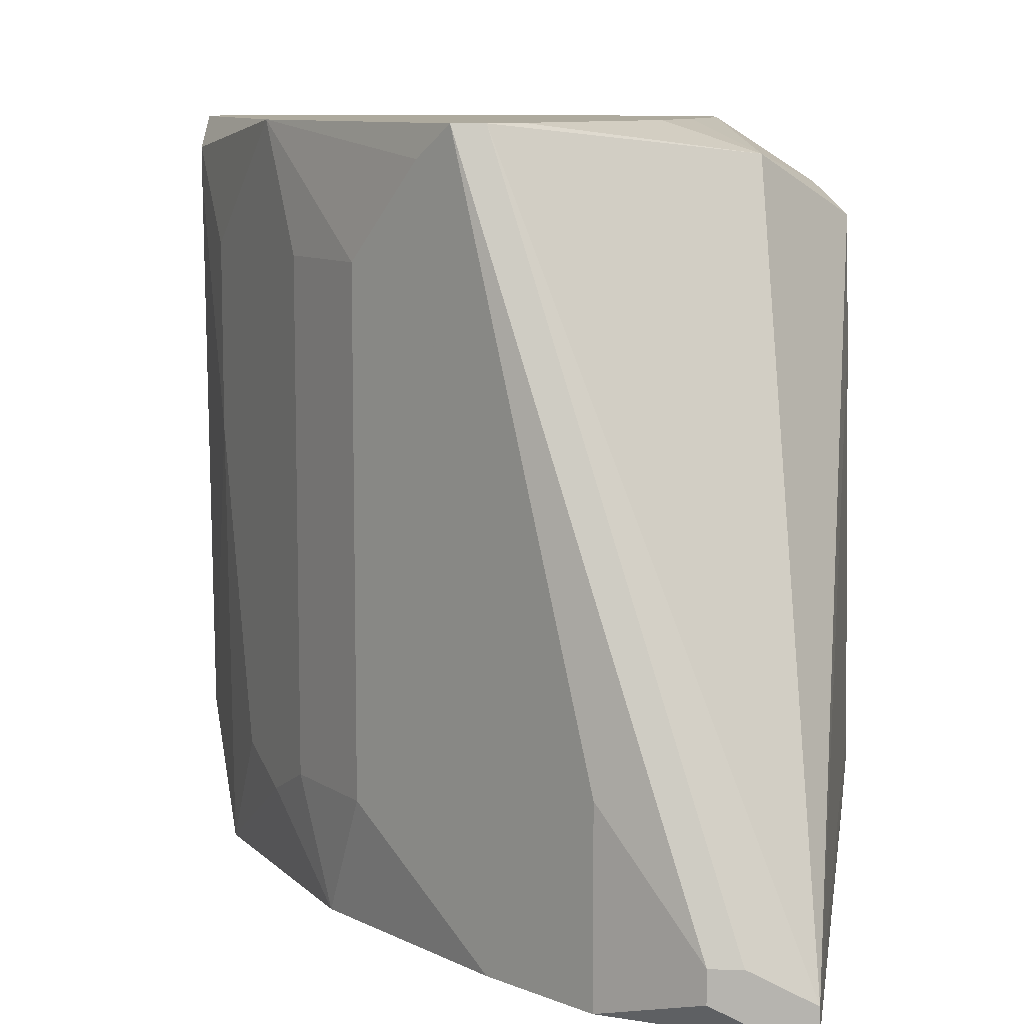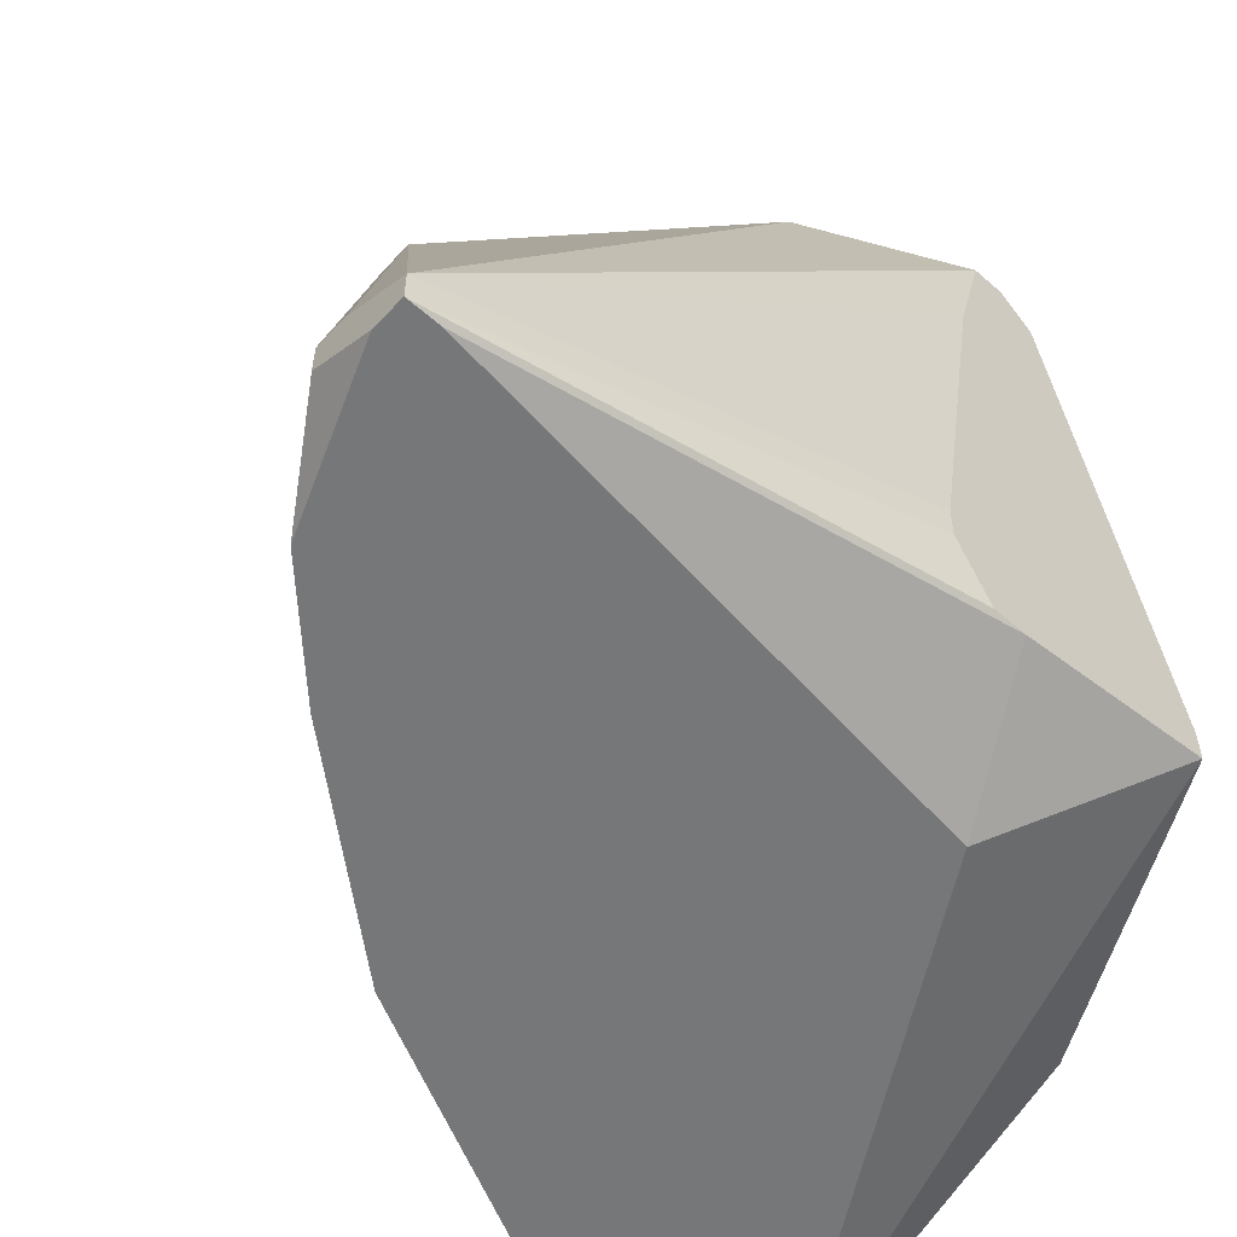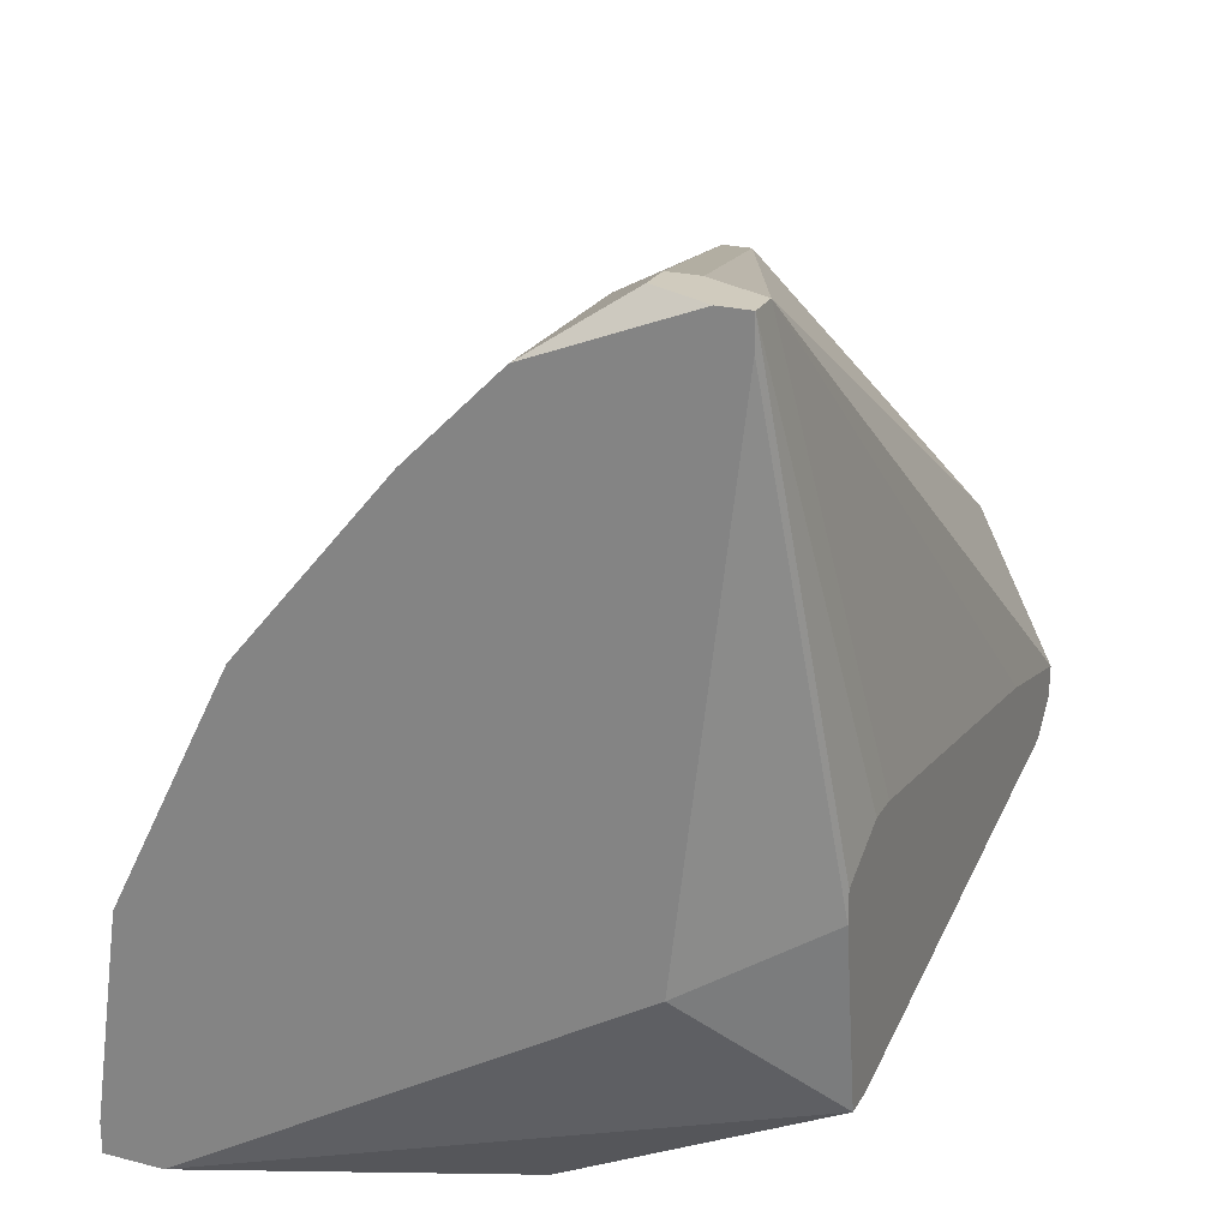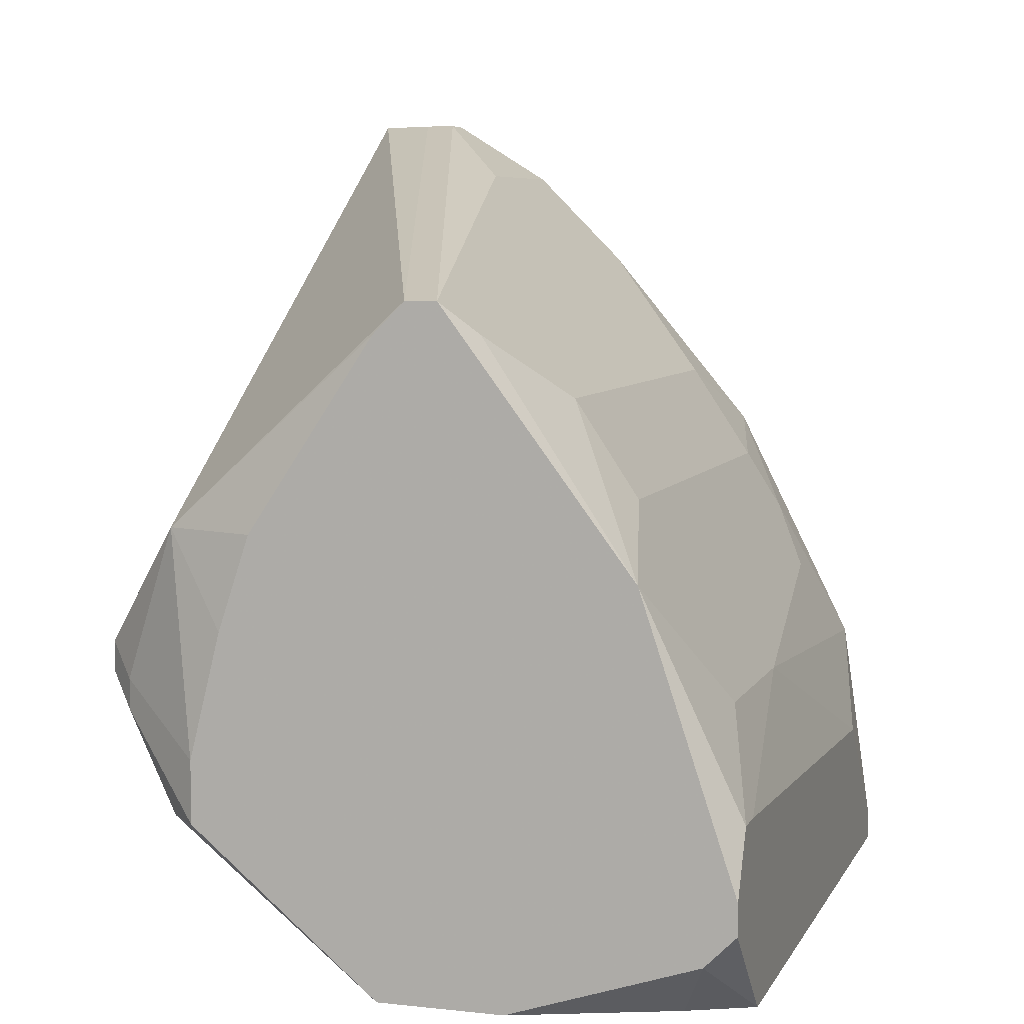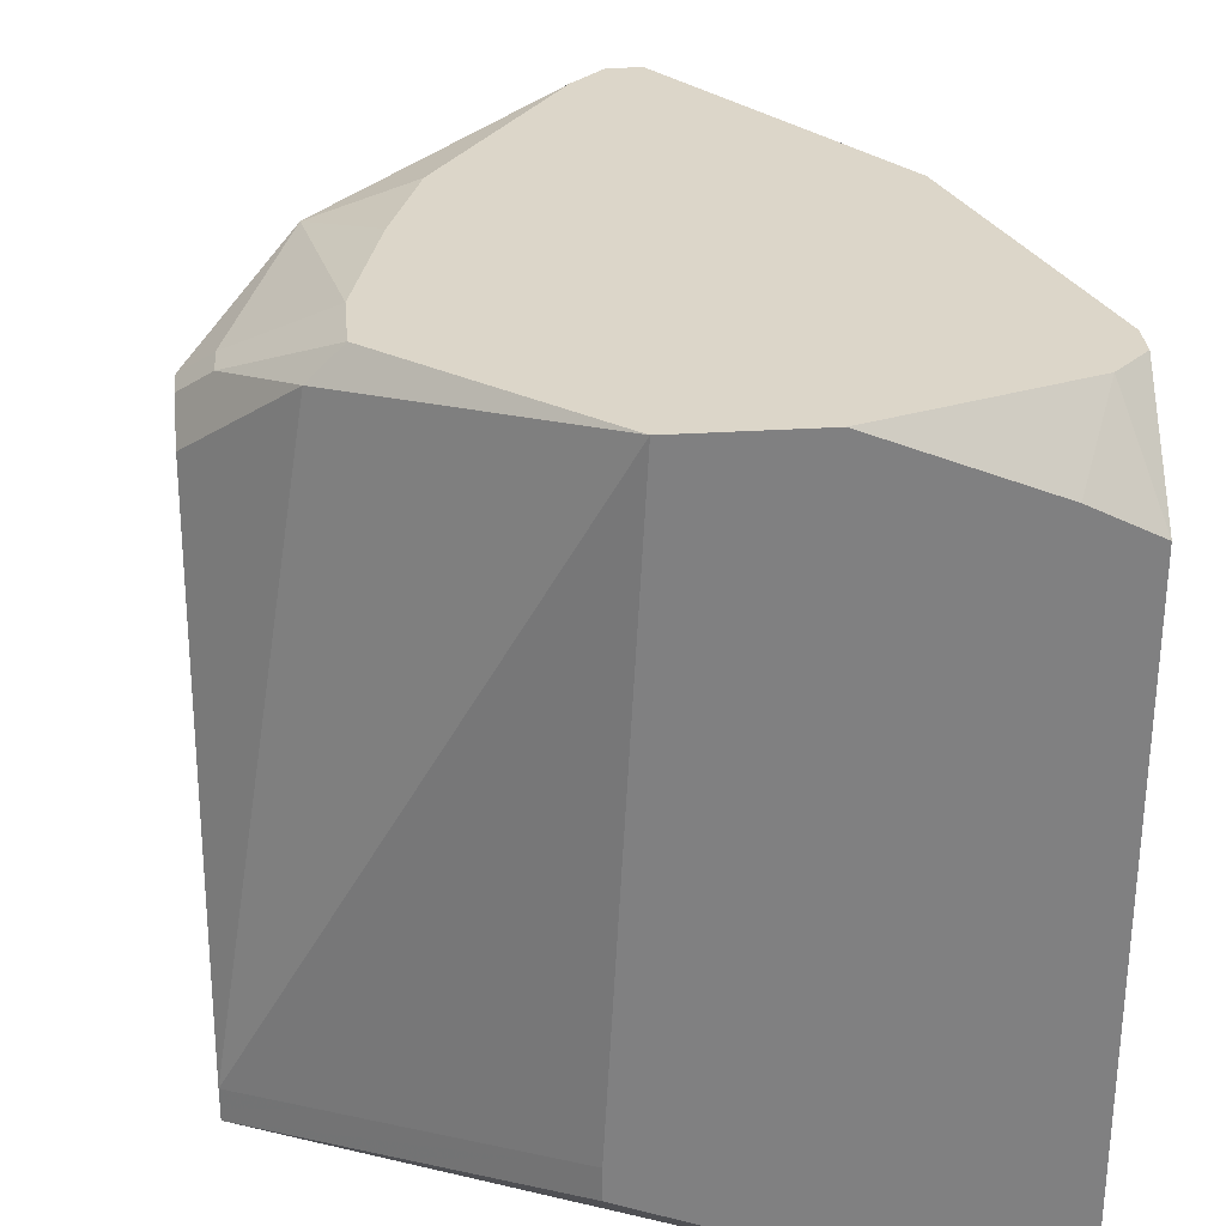
<metadata>
{"format":"obj","ext":"obj","renderer":"f3d","projection":"perspective","resolution":1024,"background":"white","views":[{"elev":9.3,"azim":-178.5,"up":"+Z"},{"elev":-57.0,"azim":-132.4,"up":"+Z"},{"elev":23.5,"azim":-156.8,"up":"+Y"},{"elev":6.7,"azim":17.4,"up":"+Y"},{"elev":30.2,"azim":-5.3,"up":"+Z"}]}
</metadata>
<code>
v 0.01937 0.01279 -0.08691
v 0.04805 0.01415 -0.05959
v 0.04805 0.01415 -0.06095
v 0.04805 0.01279 -0.08554
v 0.01937 0.01279 -0.08554
v 0.04805 0.01142 -0.05822
v 0.04805 0.01006 -0.05822
v 0.04805 0.005958 -0.06232
v 0.04805 0.007324 -0.09101
v 0.04805 0.005958 -0.09101
v 0.04669 0.01825 -0.06369
v 0.04669 0.01825 -0.07188
v 0.04669 0.01689 -0.09101
v 0.04669 0.00869 -0.05822
v 0.04532 0.005958 -0.09101
v 0.04532 0.02098 -0.08554
v 0.04532 0.005958 -0.06095
v 0.04396 0.02372 -0.05822
v 0.04396 0.02372 -0.08691
v 0.04259 0.02645 -0.06369
v 0.04259 0.02645 -0.08554
v 0.04122 0.02781 -0.09101
v 0.03986 0.03055 -0.06369
v 0.03986 0.03055 -0.08554
v 0.03849 0.005958 -0.05822
v 0.03713 0.03328 -0.05959
v 0.03439 0.03464 -0.05822
v 0.03576 0.03464 -0.05822
v 0.03439 0.03601 -0.09101
v 0.03303 0.03328 -0.05822
v 0.03303 0.005958 -0.05822
v 0.03166 0.005958 -0.08418
v 0.03166 0.005958 -0.08554
v 0.0303 0.04011 -0.08281
v 0.0303 0.04011 -0.09101
v 0.02756 0.02508 -0.05822
v 0.0262 0.02098 -0.05822
v 0.02483 0.04284 -0.08827
v 0.0262 0.04284 -0.08827
v 0.0262 0.04284 -0.08964
v 0.02483 0.01825 -0.09101
v 0.02483 0.01552 -0.05822
v 0.02483 0.01279 -0.05822
v 0.02347 0.02508 -0.05959
v 0.01937 0.01689 -0.06369
v 0.02347 0.01279 -0.05959
v 0.0221 0.04284 -0.08964
v 0.0221 0.04284 -0.09101
v 0.02347 0.04284 -0.09101
v 0.0221 0.04147 -0.09101
v 0.02073 0.01825 -0.06095
v 0.02073 0.01689 -0.06095
v 0.01937 0.02372 -0.08418
v 0.01937 0.02372 -0.08554
v 0.01937 0.02235 -0.08827
v 0.01937 0.02098 -0.08827
v 0.01937 0.02098 -0.06778
v 0.01937 0.01962 -0.06232
v 0.01937 0.01825 -0.06232
f 1 56 41
f 21 22 24
f 50 41 56
f 29 35 24
f 29 24 22
f 55 54 48
f 55 48 50
f 55 50 56
f 31 46 5
f 15 33 1
f 15 1 41
f 17 8 14
f 17 14 25
f 34 39 28
f 40 39 34
f 40 34 35
f 38 27 28
f 38 28 39
f 47 27 38
f 47 48 54
f 47 54 53
f 47 53 57
f 47 44 27
f 45 5 46
f 45 46 52
f 45 52 59
f 32 31 5
f 32 5 1
f 32 1 33
f 32 33 15
f 32 15 10
f 32 10 8
f 32 8 17
f 32 17 25
f 32 25 31
f 49 40 35
f 49 48 47
f 49 47 38
f 49 38 39
f 49 39 40
f 58 47 57
f 58 57 53
f 58 53 54
f 58 54 55
f 58 55 56
f 58 56 1
f 58 1 5
f 58 5 45
f 58 45 59
f 58 44 47
f 9 10 15
f 9 15 41
f 9 41 50
f 9 50 48
f 9 48 49
f 9 49 35
f 9 35 29
f 9 29 22
f 9 22 13
f 9 13 4
f 19 16 13
f 19 13 22
f 19 22 21
f 12 16 19
f 12 19 21
f 12 4 13
f 12 13 16
f 36 44 37
f 43 52 46
f 43 46 31
f 26 18 23
f 26 23 24
f 26 24 35
f 26 35 34
f 26 34 28
f 26 28 18
f 11 18 2
f 20 18 11
f 20 11 12
f 20 12 21
f 20 21 24
f 20 24 23
f 20 23 18
f 51 58 59
f 51 59 52
f 51 44 58
f 3 12 11
f 3 11 2
f 3 4 12
f 7 14 8
f 30 27 44
f 30 44 36
f 42 37 44
f 42 44 51
f 42 51 52
f 42 52 43
f 6 7 8
f 6 8 10
f 6 10 9
f 6 9 4
f 6 4 3
f 6 3 2
f 6 2 18
f 6 18 28
f 6 28 27
f 6 27 30
f 6 30 36
f 6 36 37
f 6 37 42
f 6 42 43
f 6 43 31
f 6 31 25
f 6 25 14
f 6 14 7

</code>
